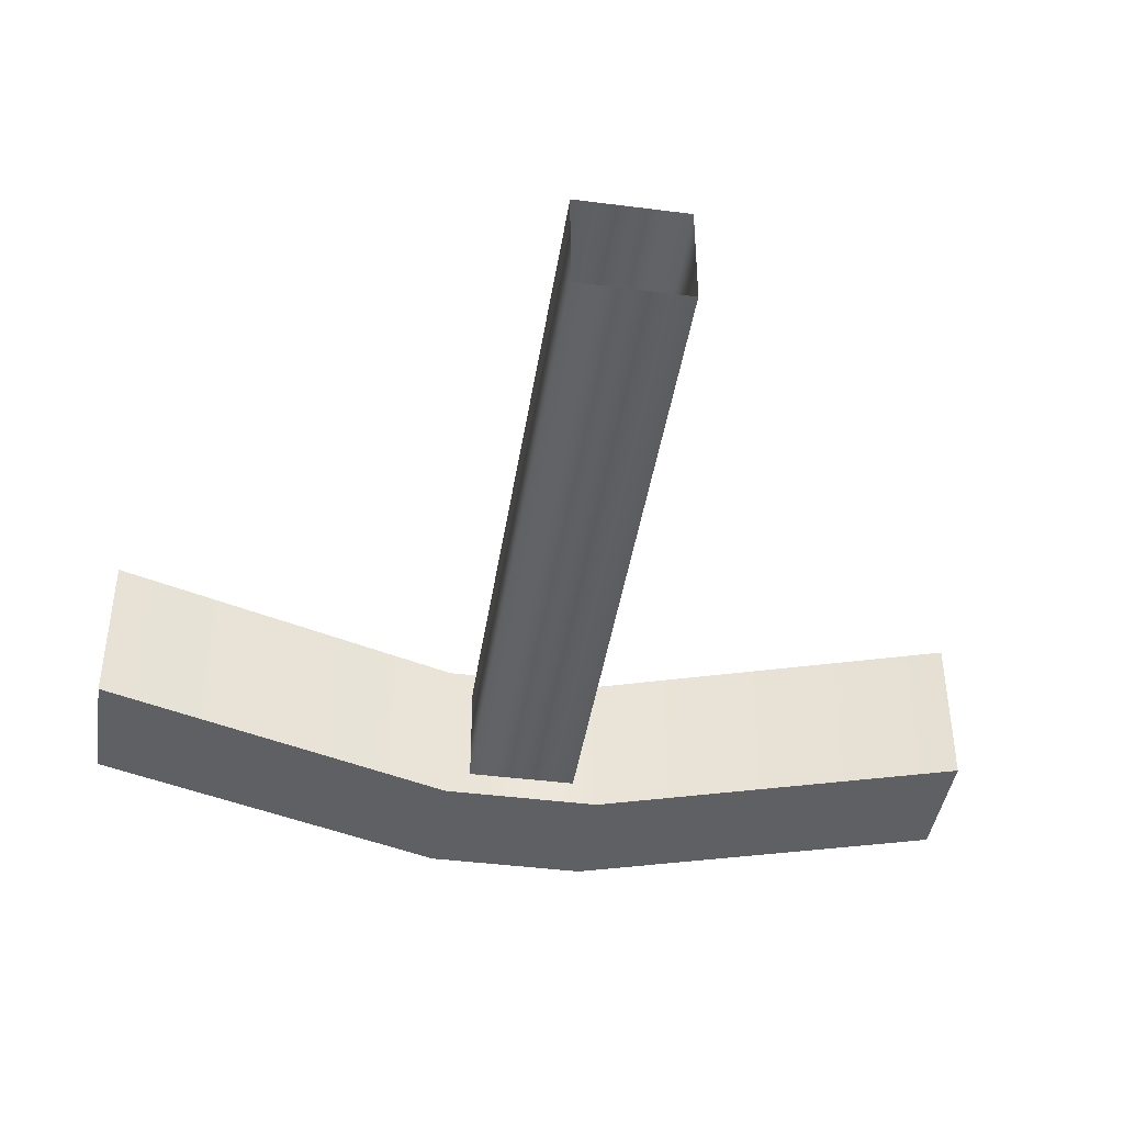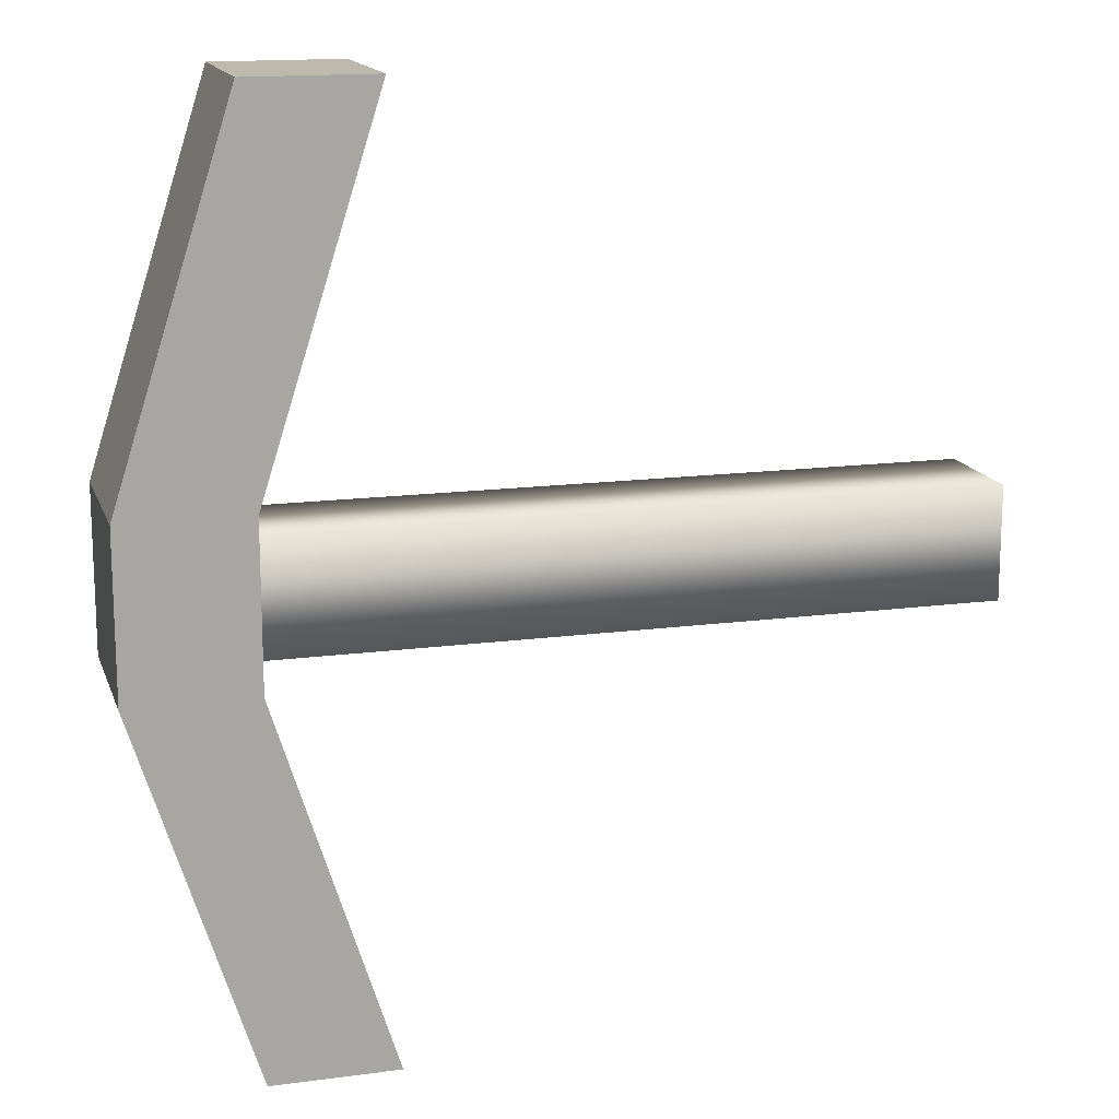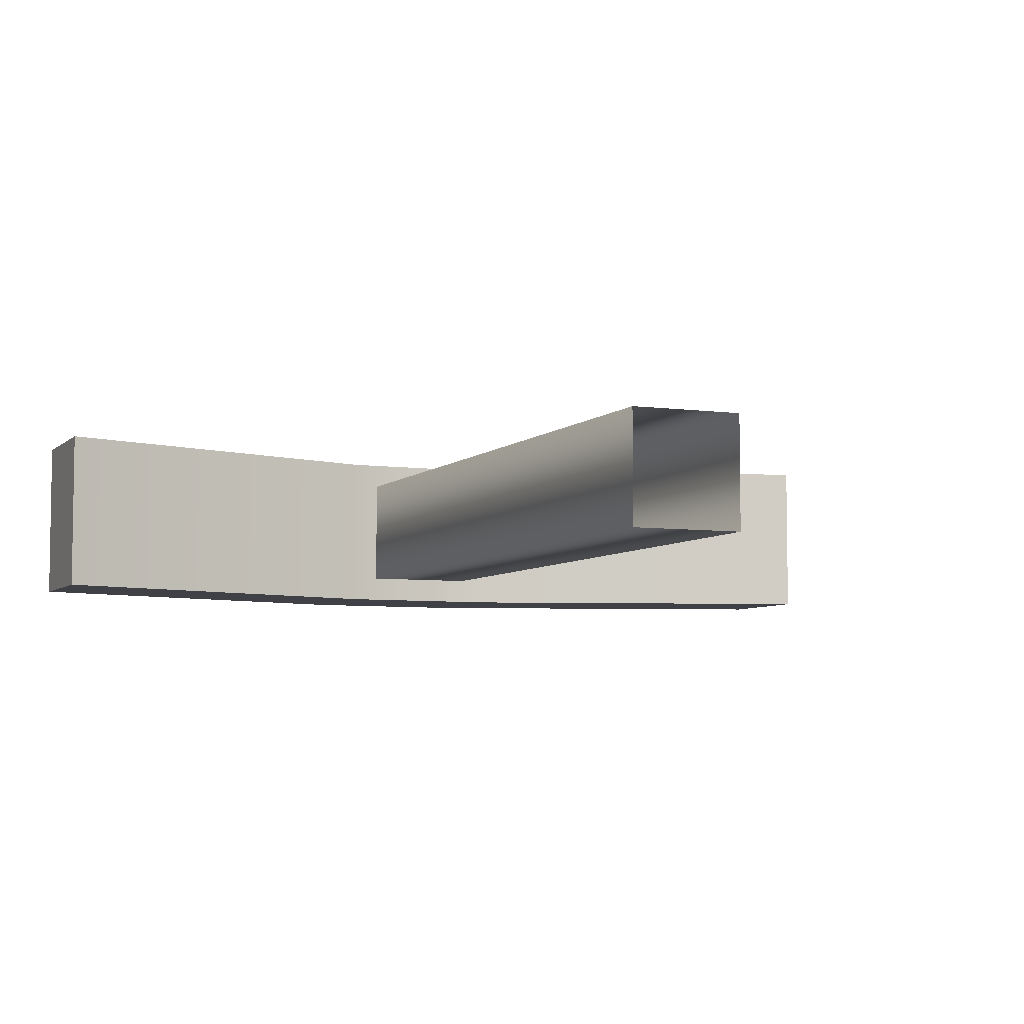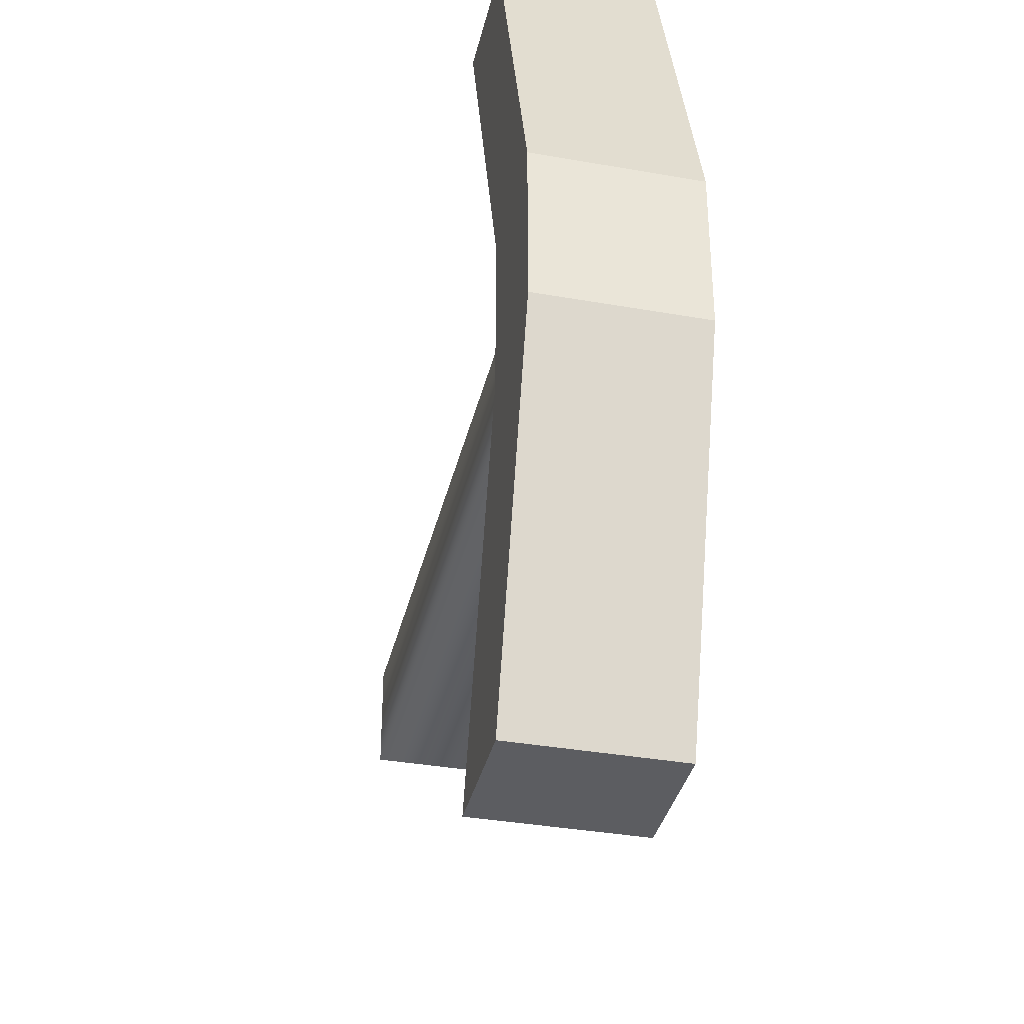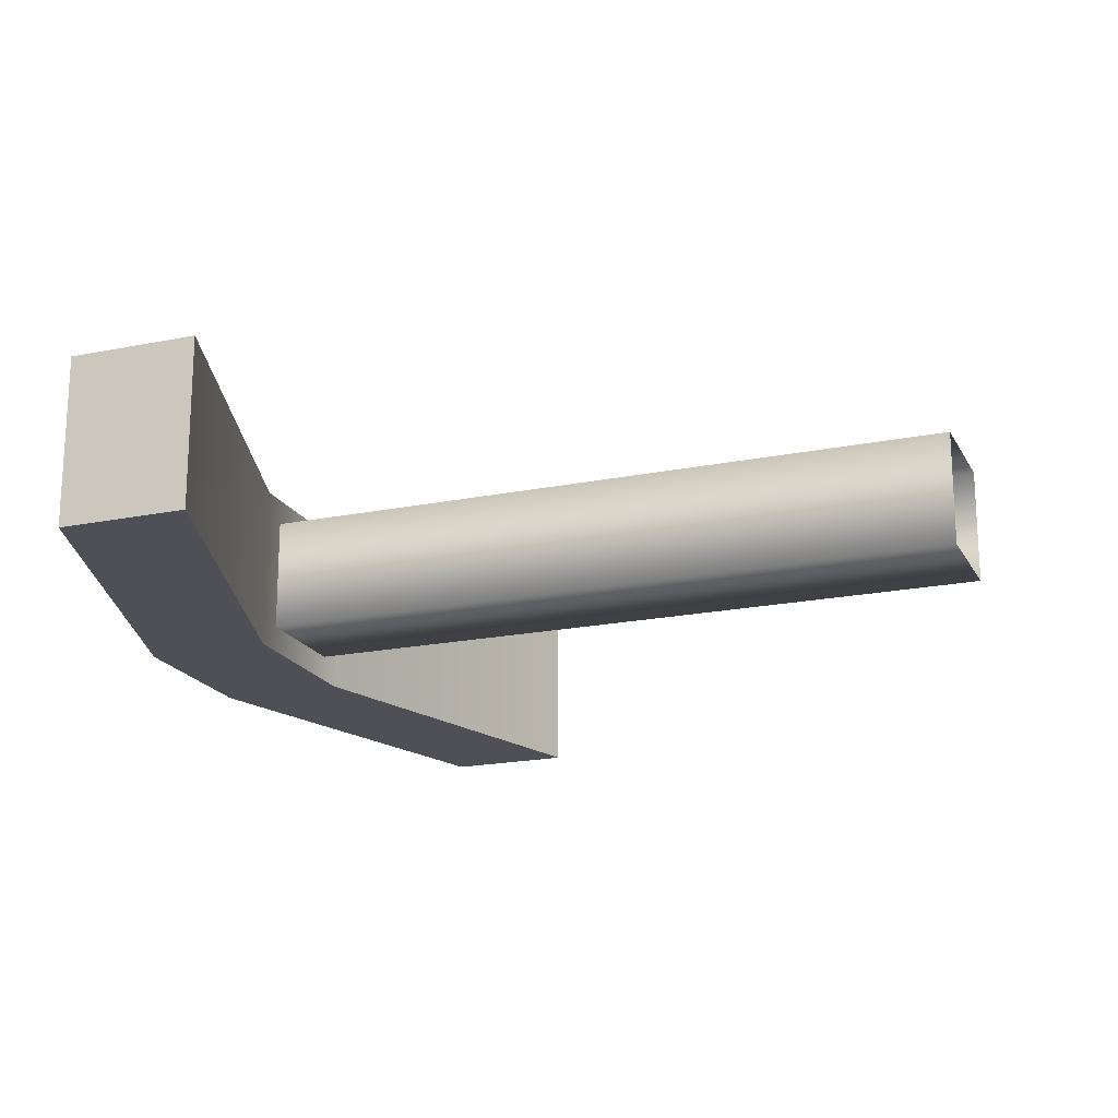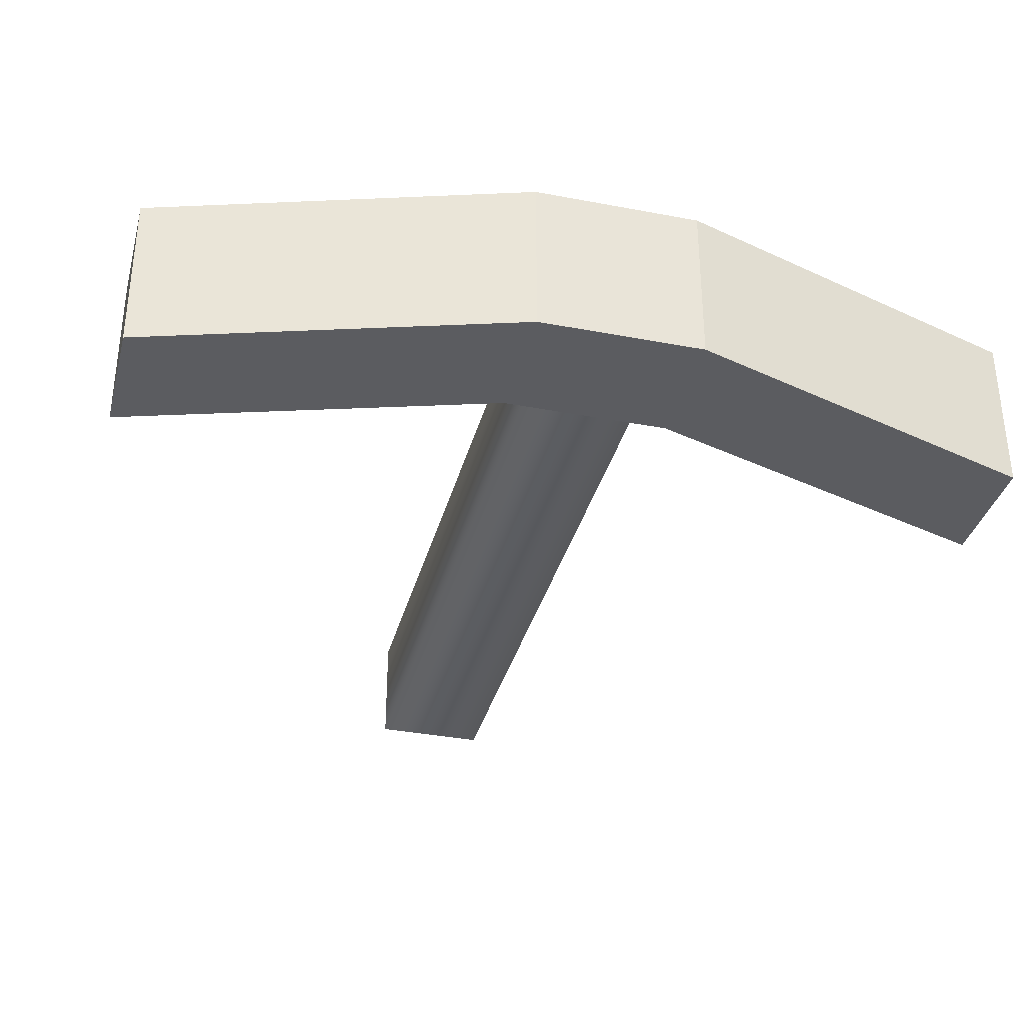
<metadata>
{"format":"obj","ext":"obj","renderer":"f3d","projection":"perspective","resolution":1024,"background":"white","views":[{"elev":-42.4,"azim":-98.7,"up":"+Y"},{"elev":15.3,"azim":164.2,"up":"+Z"},{"elev":-5.9,"azim":-113.1,"up":"+Y"},{"elev":-36.4,"azim":77.0,"up":"+Z"},{"elev":-19.4,"azim":-159.2,"up":"+Y"},{"elev":-35.1,"azim":75.7,"up":"+Y"}]}
</metadata>
<code>
v 1.239 0.2511 0.2518
v 1.625 0.2509 0.2518
v 1.625 0.2509 -0.2518
v 1.239 0.2511 -0.2518
v 1.264 0.2511 -1.385
v 0.8776 0.2513 -1.385
v 0.8776 0.2513 1.385
v 1.264 0.2511 1.385
v 1.264 0.2511 -1.385
v 1.264 -0.2525 -1.385
v 0.8774 -0.2523 -1.385
v 0.8776 0.2513 -1.385
v 1.238 -0.2525 -0.2518
v 1.625 -0.2527 -0.2518
v 1.625 -0.2527 0.2518
v 1.238 -0.2525 0.2518
v 1.264 -0.2525 1.385
v 1.264 0.2511 1.385
v 0.8776 0.2513 1.385
v 0.8774 -0.2523 1.385
v 1.625 -0.2527 0.2518
v 1.625 -0.2527 -0.2518
v 1.625 0.2509 -0.2518
v 1.625 0.2509 0.2518
v 1.238 -0.2525 0.2518
v 1.239 0.2511 0.2518
v 1.239 0.2511 -0.2518
v 1.238 -0.2525 -0.2518
v 0.8776 0.2513 -1.385
v 0.8774 -0.2523 -1.385
v 0.8774 -0.2523 1.385
v 0.8776 0.2513 1.385
v 1.625 0.2509 -0.2518
v 1.625 -0.2527 -0.2518
v 1.264 -0.2525 -1.385
v 1.264 0.2511 -1.385
v 1.625 -0.2527 -0.2518
v 1.238 -0.2525 -0.2518
v 0.8774 -0.2523 -1.385
v 1.264 -0.2525 -1.385
v 1.625 -0.2527 -0.2518
v 1.238 -0.2525 -0.2518
v 0.8774 -0.2523 -1.385
v 1.264 -0.2525 -1.385
v 1.238 -0.2525 -0.2518
v 1.625 -0.2527 -0.2518
v 1.264 -0.2525 -1.385
v 0.8774 -0.2523 -1.385
v 1.625 -0.2527 0.2518
v 1.238 -0.2525 0.2518
v 0.8774 -0.2523 1.385
v 1.264 -0.2525 1.385
v 1.238 -0.2525 0.2518
v 1.625 -0.2527 0.2518
v 1.264 -0.2525 1.385
v 0.8774 -0.2523 1.385
v 1.625 -0.2527 0.2518
v 1.625 0.2509 0.2518
v 1.264 0.2511 1.385
v 1.264 -0.2525 1.385
v 1.238 -0.2525 0.2518
v 1.625 -0.2527 0.2518
v 1.264 -0.2525 1.385
v 0.8774 -0.2523 1.385
v -0.9274 0.1732 0.1727
v 1.511 0.1718 0.1727
v 1.511 0.1718 -0.1727
v -0.9274 0.1732 -0.1727
v -0.9276 -0.1721 0.1727
v 1.511 -0.1735 0.1727
v 1.511 0.1718 0.1727
v -0.9274 0.1732 0.1727
v -0.9276 -0.1721 -0.1727
v 1.511 -0.1735 -0.1727
v -0.9274 0.1732 -0.1727
v 1.511 0.1718 -0.1727
g suspensionBottomMiddle
f 1 2 3
f 1 3 4
f 4 3 5
f 4 5 6
f 2 1 7
f 2 7 8
f 9 10 11
f 9 11 12
f 13 14 15
f 13 15 16
f 17 18 19
f 17 19 20
f 21 22 23
f 21 23 24
f 25 26 27
f 25 27 28
f 28 27 29
f 28 29 30
f 26 25 31
f 26 31 32
f 33 34 35
f 33 35 36
f 37 38 39
f 37 39 40
f 41 42 43
f 41 43 44
f 45 46 47
f 45 47 48
f 49 50 51
f 49 51 52
f 53 54 55
f 53 55 56
f 57 58 59
f 57 59 60
f 61 62 63
f 61 63 64
f 65 66 67
f 65 67 68
f 69 70 71
f 69 71 72
f 73 70 69
f 73 74 70
f 75 74 73
f 75 76 74

</code>
